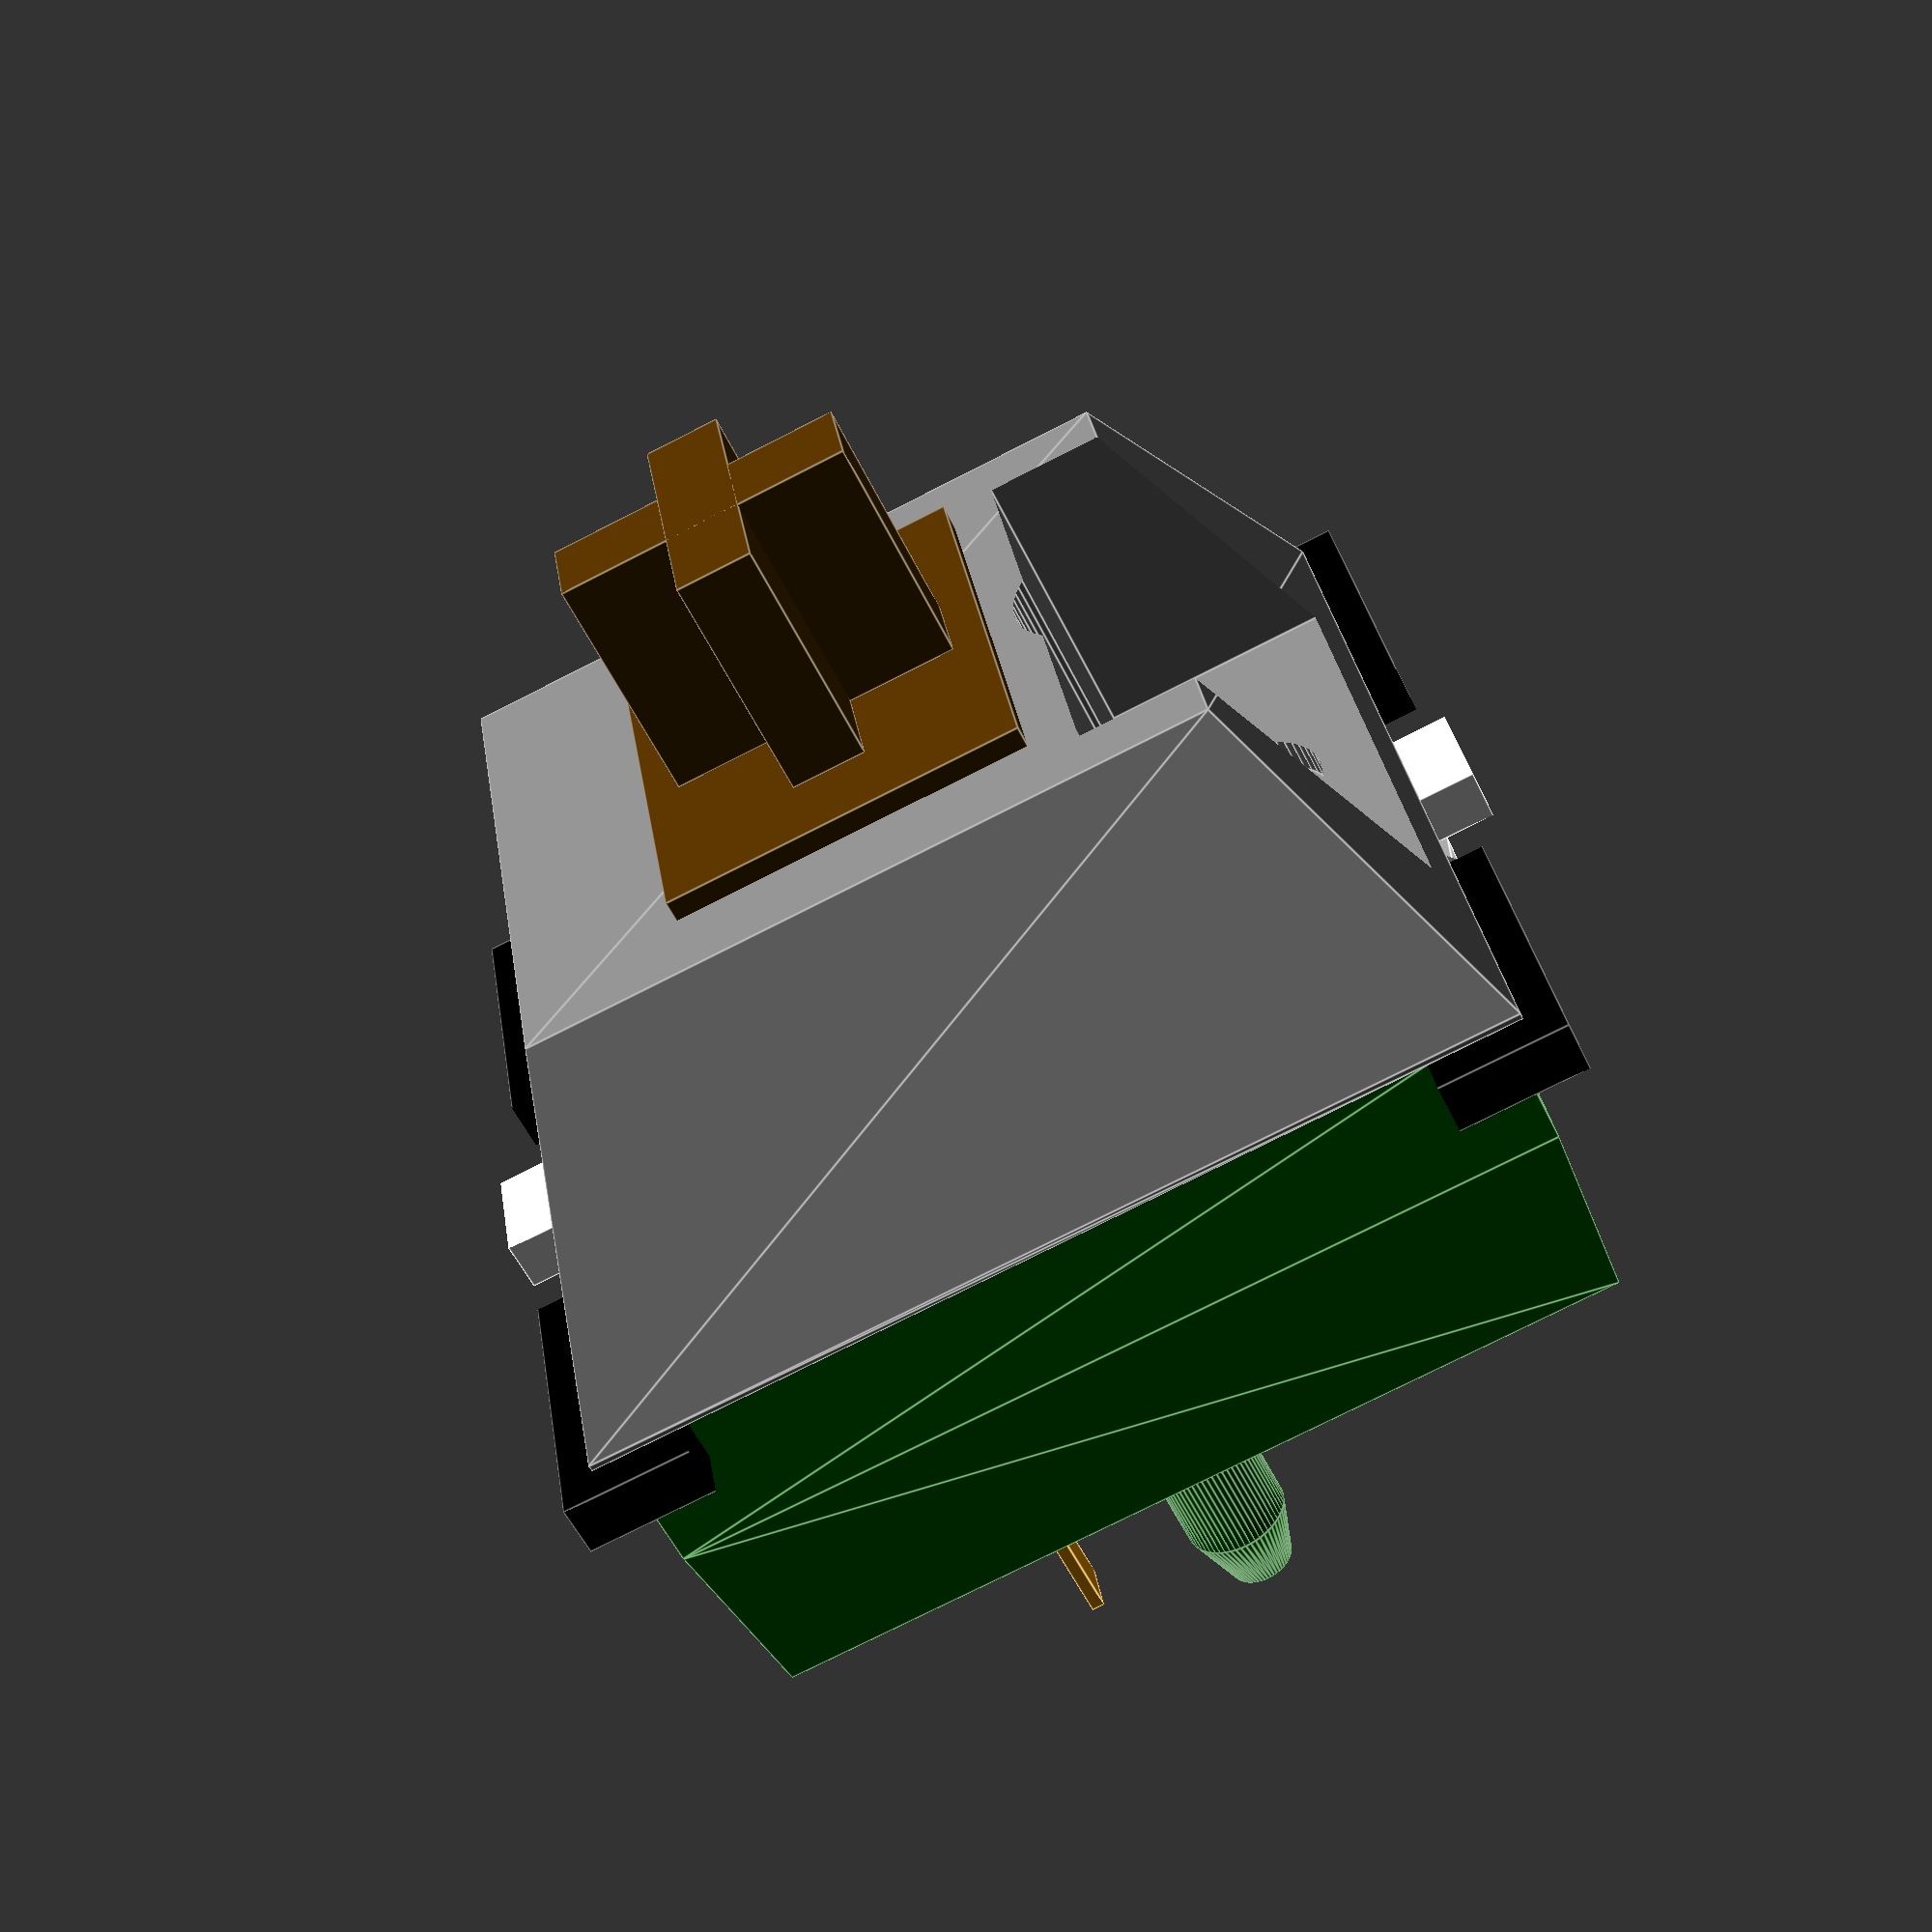
<openscad>
$fn=60;
/**
a cherry mx switch.

most of the measurements done with a caliper. some taken from
http://geekhack.org/index.php?topic=47744.0

This is just to illustrate and to drop in a a gross reference. It is mostly artistic apart from the steam and mounting plate dimensions
*/

// slightly adapted from https://www.thingiverse.com/thing:421524

module mx_switch(t = 0) {

translate([0, 0, 9.25])
//translate([0,0,-3])
{

	//1. steam
	color("#503000")
    translate([0, 0, -3.9 * t]) {
		//1.1. l-r tab is 1.35mm
		translate([0,0,-3.62/2])
			cube([1.35,4.5,3.62], center=true);
		//1.2. f-b tab is 1.15mm. it has a smal notch that i will ignore.
		translate([0,0,-3.62/2])
			cube([4.5,1.15,3.62], center=true);
		//1.3. base. it has a chamfered top that i will ignore.
		translate([0,0,-5.62])
			cube([7.2,5.56,4], center=true);
	}
	// 2. top
	color("grey"){
		difference(){
			// make a trapezoid with the general shape (volume?) of the top
			hull(){
				translate([0,0,-4]) //distance from top of switch... some i measured 3.9 others 4.2... so leaving at 4
					cube([9.87,10.62,0.1], center=true);
				translate([0,0,-4 -5.2]) // bottom has a measured 5.3... so move 5.2 and use the 0.1 bellow
					cube([14.58,14.58,0.1], center=true);
			}
            
			translate([0, 0, -5.8])
            cube([7.2,5.56,4], center=true);
            

		// and subtract:
		// the front led. NOTE: totally off... measured by eye. just for astetics
		// adding just so there is a visual cue of the direction
			translate([0,-4.7,-6])
				cylinder(r=3/2, h=6, center=true);
			translate([0,-5.5,-6])
				cube([8,4,5], center=true);
		// the four corners
			// TODO waste of time? this is all for looks, you shouldn't invade any of that space anyway...
		}
	}

	// 3. bottom
	color("green")
		// 3.1 main body volume
		hull(){
				translate([0,0,-4 -5.3]) //steam + top
					cube([13.98,13.98,0.1], center=true);
				translate([0,0,-4 -5.3 -2.2]) //steam + top + straigth part
					cube([13.98,13.98,0.1], center=true);
				translate([0,0,-4 -5.3 -5.5]) //steam + top + bottom (measured 5.5)
					cube([12.74,13.6,0.1], center=true);
		}
		// 3.2 tabs
		// note: only measured the lenght, if they are slightly off-center, this will be all wrong :)
		color("black")
		difference(){
			translate([0,0,-4 -5.3 -0.82/2]) //steam + top
				cube([15.64,15.64,0.82], center=true);
			translate([0,0,-4 -5.3 -0.82/2  ]) // front-back cut
				cube([5.64,20,0.82 +2], center=true);
			translate([0,0,-4 -5.3 -0.82/2  ]) //side cut
				cube([20,11.64,0.82 +2], center=true);
		}

		// 3.3 tab (plate snap on). to use this mechanically, you have to take into account the bending (as it will move the bottom part slightly up...) just for gross reference here for now
		color("white"){
			// 3.3.1 top
			translate([0,0,-4 -5.3 -0.82/2  ]) // front-back cut
				cube([1.82,16.33,0.82], center=true);
			// 3.3.2 bottom
			difference(){
				hull(){
					translate([0,0,-4 -5.3 -0.82/2 -1.76  ]) // front-back cut
						cube([3.65,14,0.1], center=true);
					translate([0,0,-4 -5.3 -0.82/2 -2.2  ]) // front-back cut
						cube([3.65,14.74,0.1], center=true);
					translate([0,0,-4 -5.3 -0.82/2 -2.89  ]) // front-back cut
						cube([3.65,14,0.1], center=true);
				}
				translate([0,0,-4 -5.3 -0.82/2 -1.76   ]) // front-back cut
					cube([2.2,20,4], center=true);

			}
		}

		// 4. bottom guides
		// again, i'm assuming everything is centered...
		color("darkGreen"){
			// 4.1 cylinder
			translate([0,0,-4 -5.3 -5.5 -2/2]) //steam + top + bottom (measured 5.5)
				cylinder(r=3.85/2, h=2, center=true);
			translate([0,0,-4 -5.3 -5.5 -2 -1/2]) //steam + top + bottom (measured 5.5)
				cylinder(r2=3.85/2, r1=2.8/2, h=1, center=true);
			// 4.2 PCB pins
			translate([4.95,0,-4 -5.3 -5.5 -2/2]) //steam + top + bottom (measured 5.5)
				cylinder(r=1.6/2, h=2, center=true);
			translate([4.95,0,-4 -5.3 -5.5 -2 -1/2]) //steam + top + bottom (measured 5.5)
				cylinder(r2=1.6/2, r1=1/2, h=1, center=true);
			translate([-4.95,0,-4 -5.3 -5.5 -2/2]) //steam + top + bottom (measured 5.5)
				cylinder(r=1.6/2, h=2, center=true);
			translate([-4.95,0,-4 -5.3 -5.5 -2 -1/2]) //steam + top + bottom (measured 5.5)
				cylinder(r2=1.6/2, r1=1/2, h=1, center=true);
		}

		// 5. pins
		color("orange"){
			translate([-3.77,2.7,-4 -5.3 -5.5 -3.1/2]) //steam + top + bottom (measured 5.5)
				cube([.86, 0.2,3.1], center=true);
			translate([2.7,5.2,-4 -5.3 -5.5 -3.1/2]) //steam + top + bottom (measured 5.5)
				cube([.86, 0.2,3.1], center=true);
		}

}

}

mx_switch();

</openscad>
<views>
elev=54.9 azim=260.6 roll=25.4 proj=p view=edges
</views>
